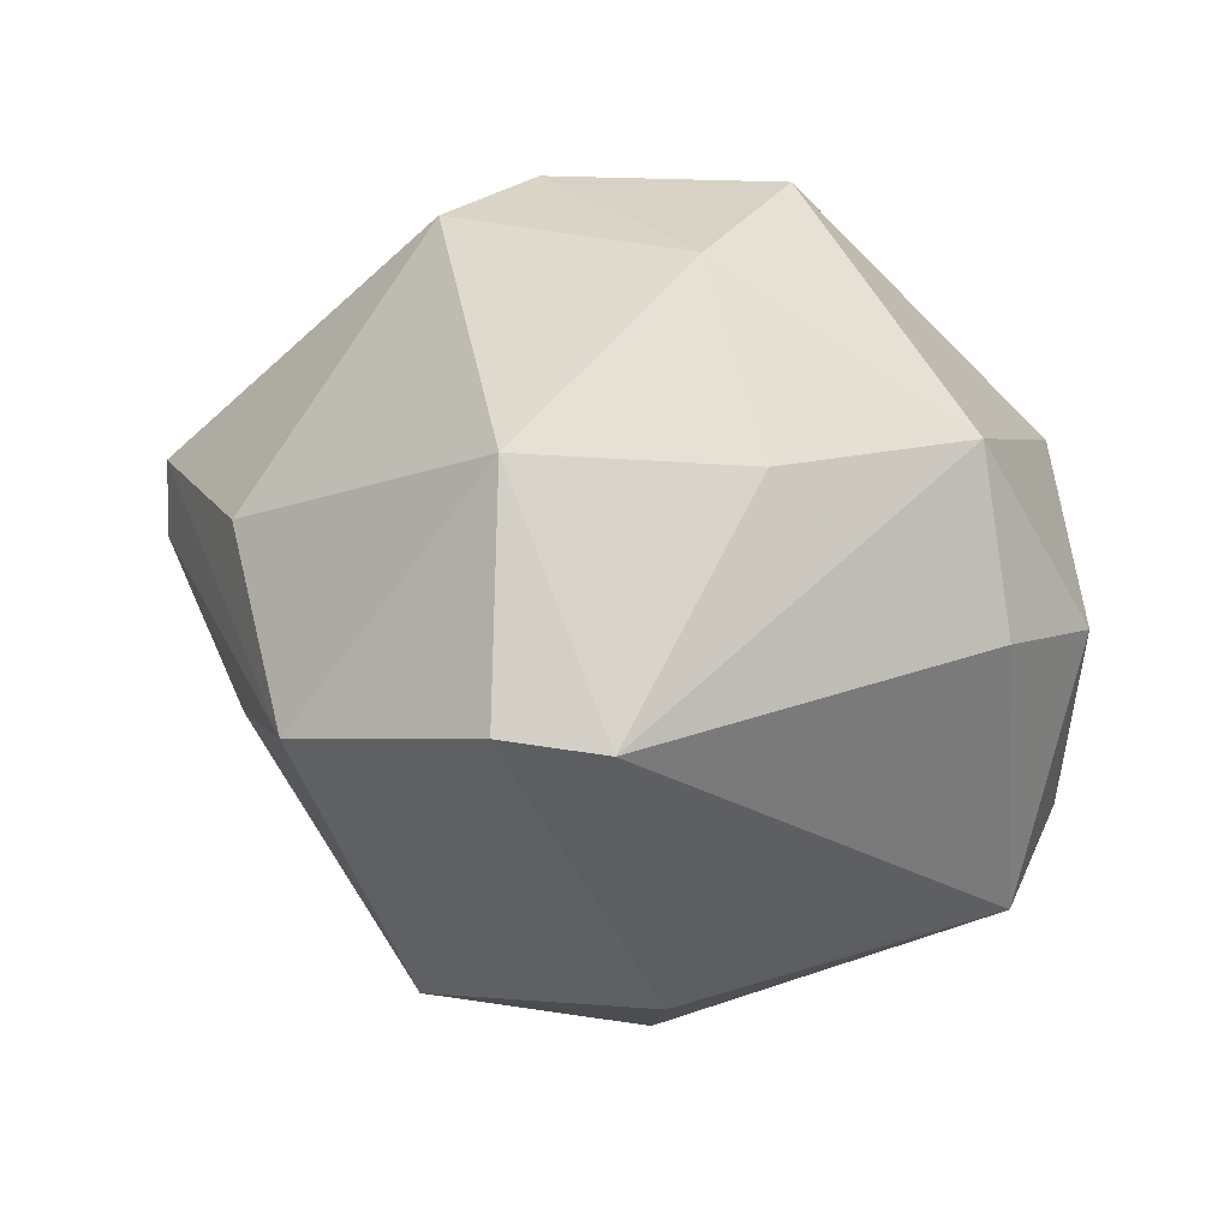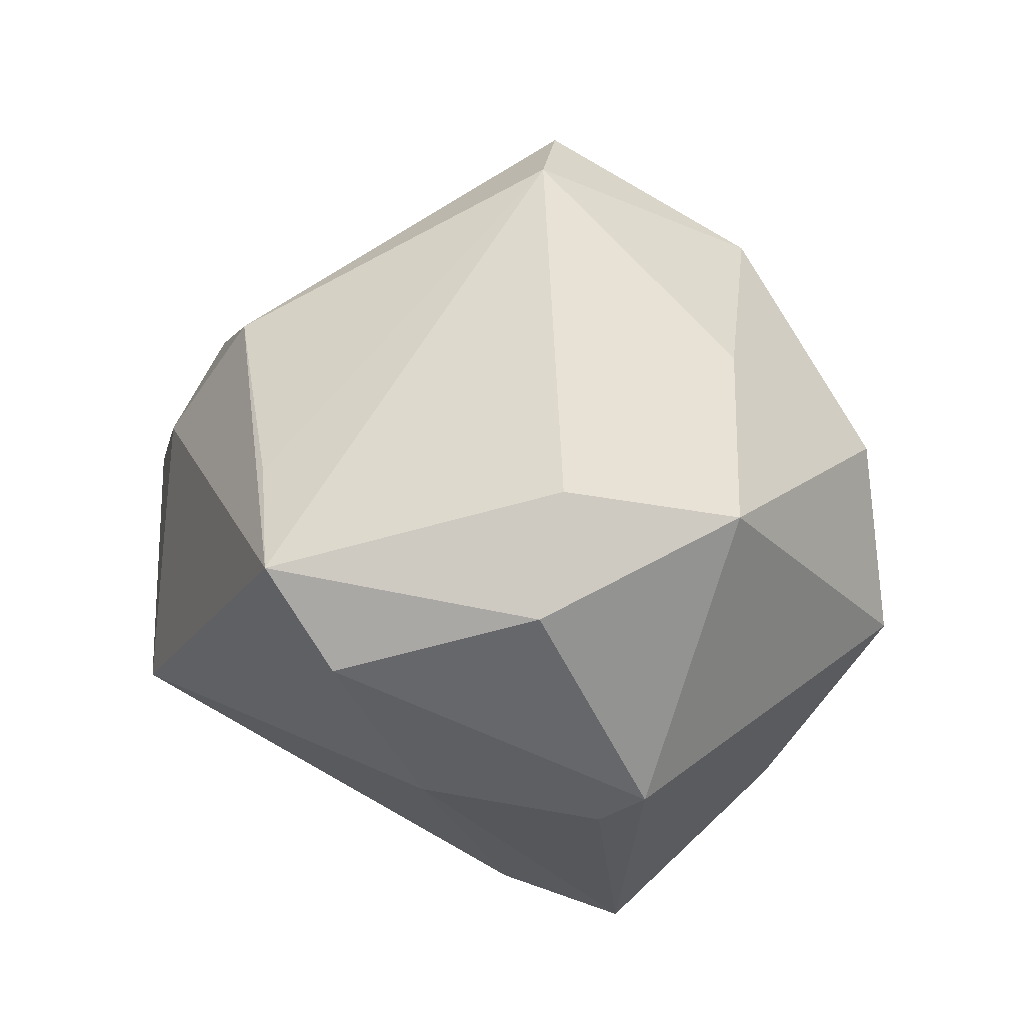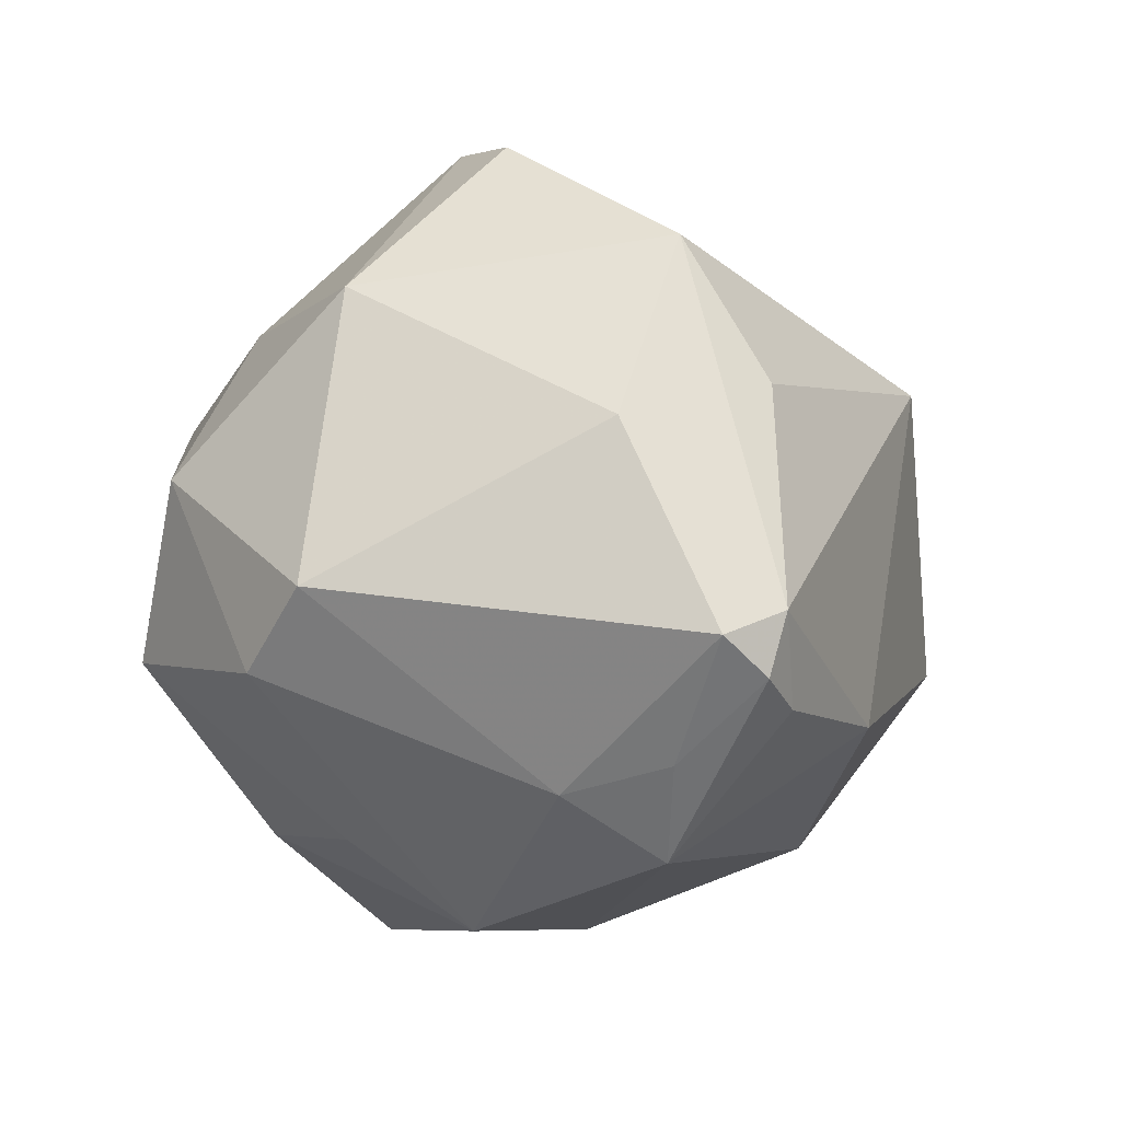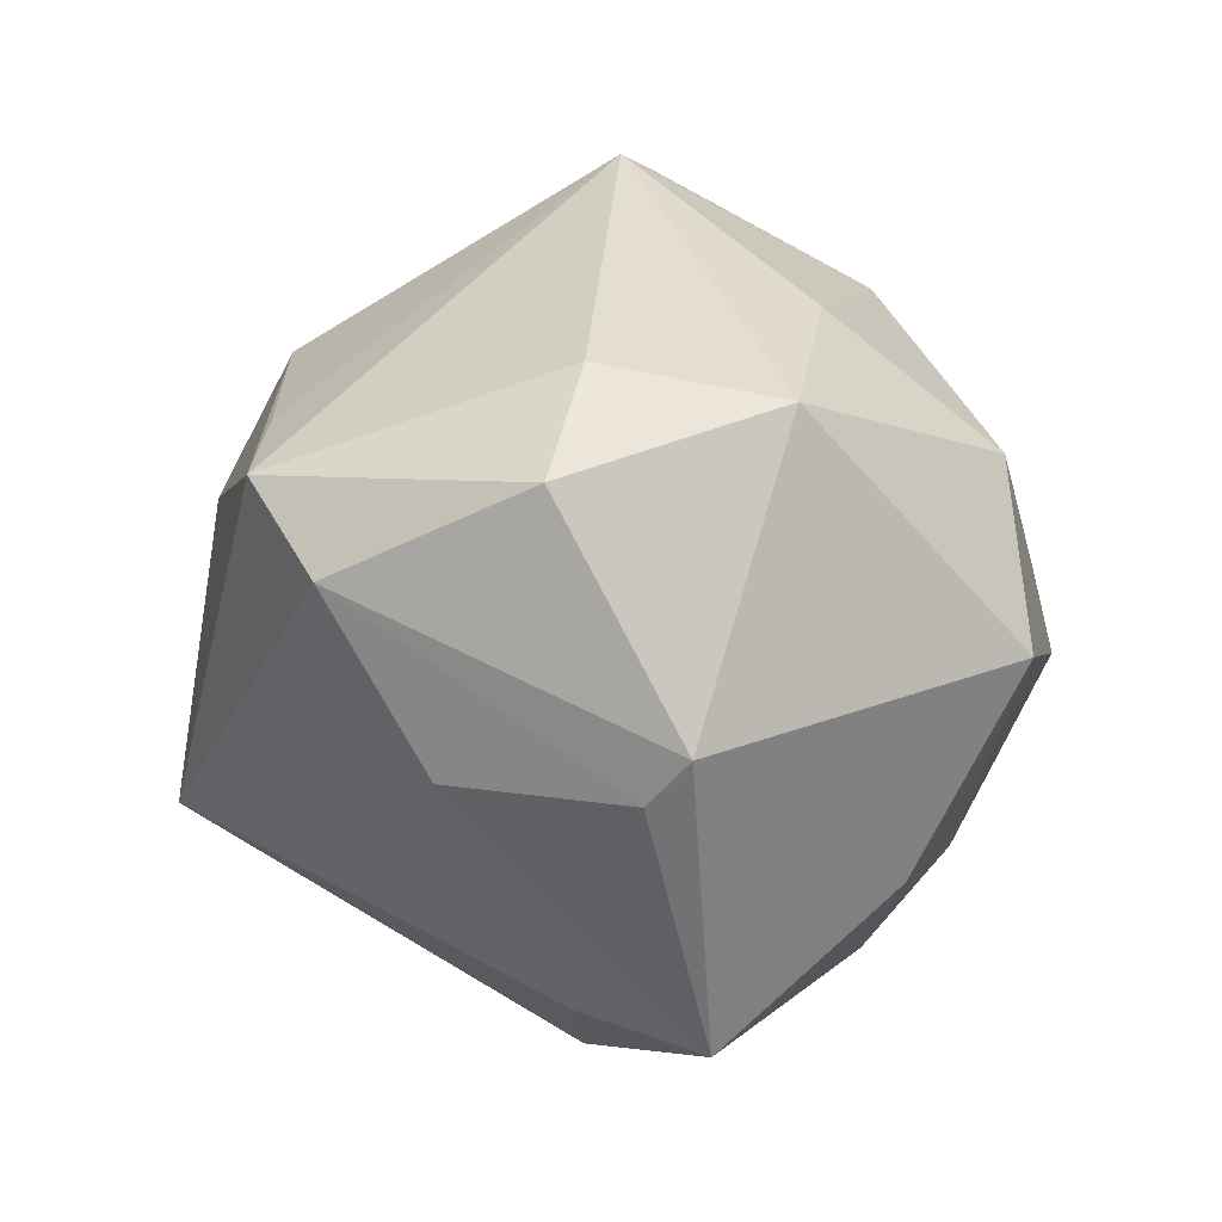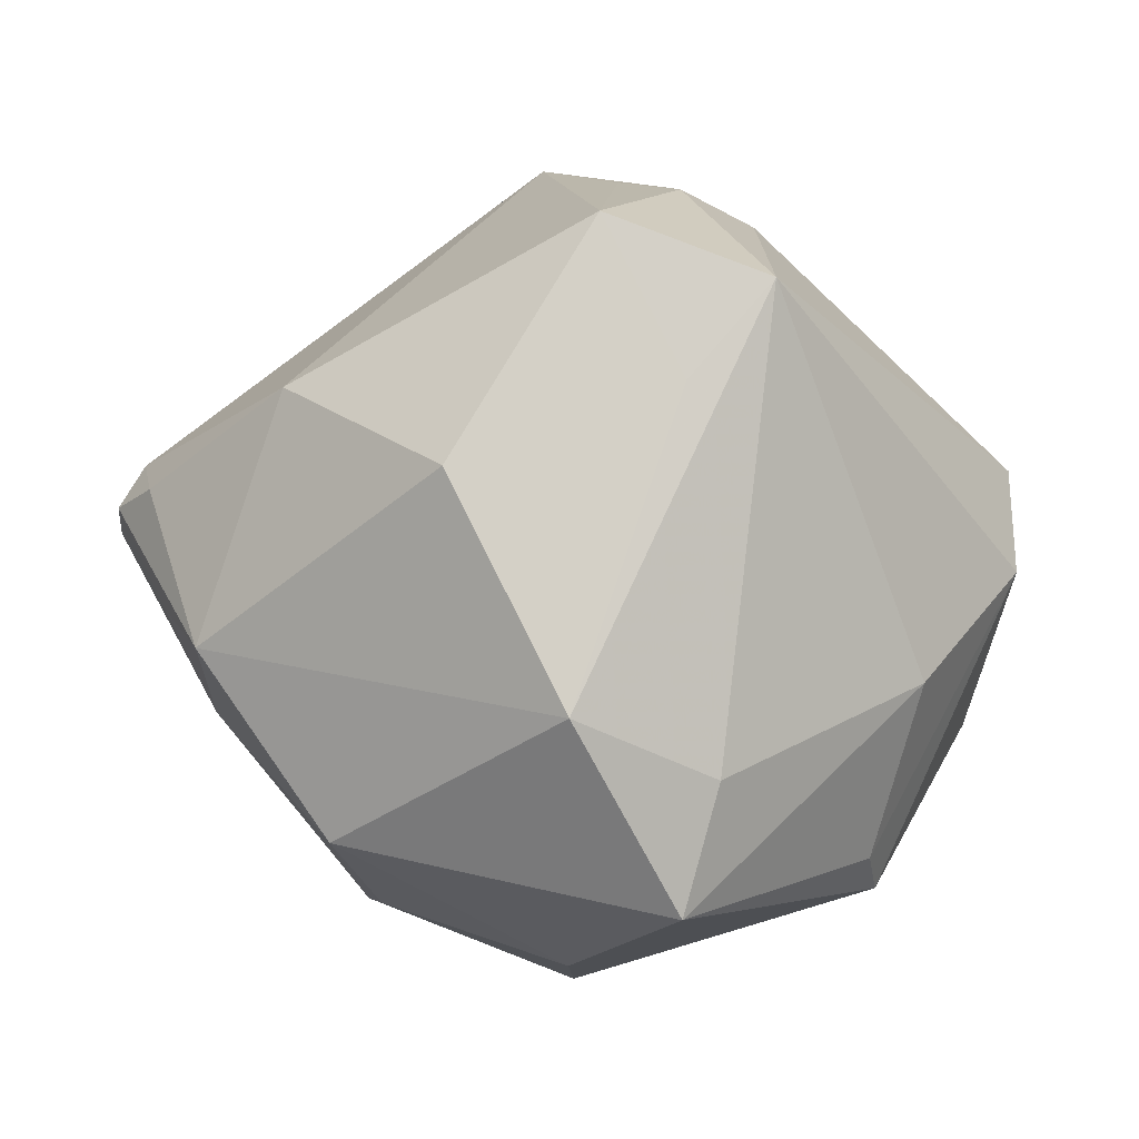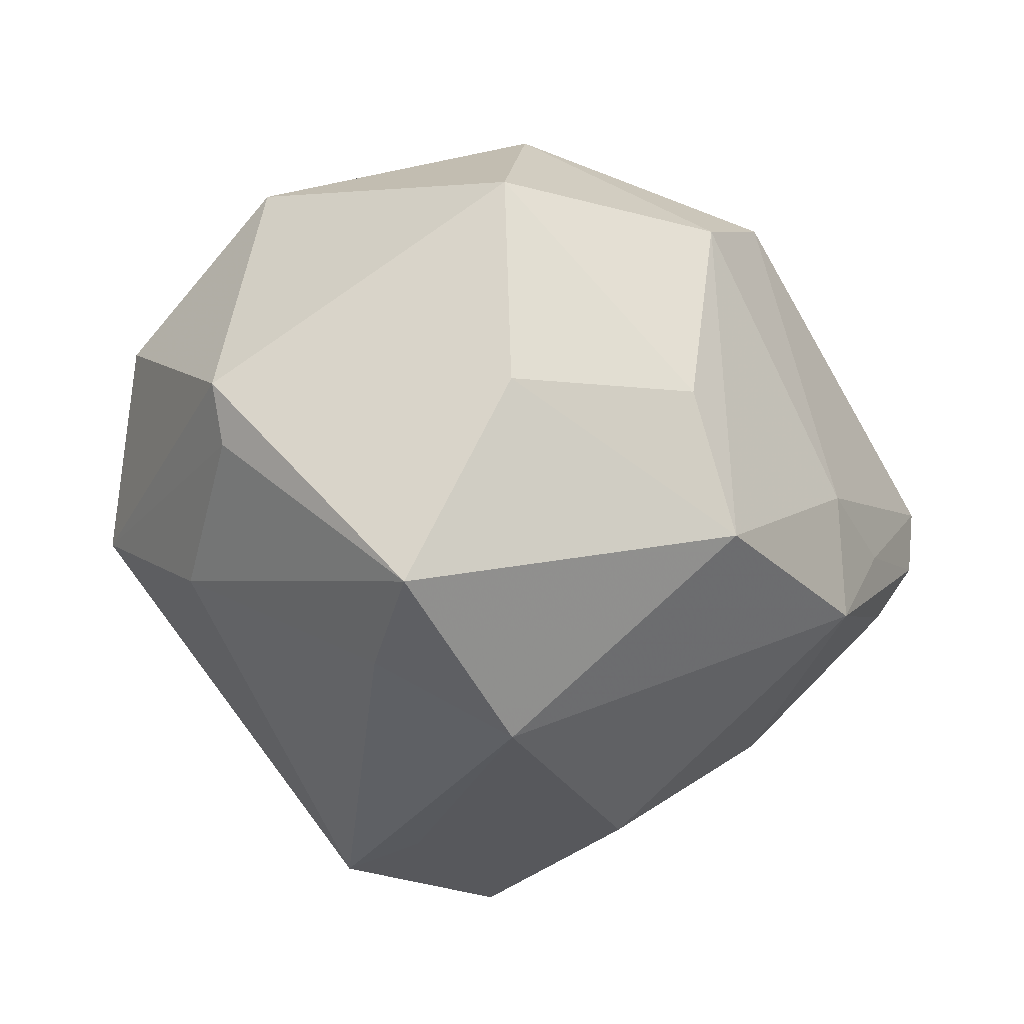
<metadata>
{"format":"obj","ext":"obj","renderer":"f3d","projection":"perspective","resolution":1024,"background":"white","views":[{"elev":20.6,"azim":17.3,"up":"+Y"},{"elev":16.2,"azim":92.4,"up":"+Z"},{"elev":12.8,"azim":-123.5,"up":"+Z"},{"elev":-10.1,"azim":102.5,"up":"+Z"},{"elev":-67.0,"azim":-18.7,"up":"+Z"},{"elev":-60.6,"azim":161.7,"up":"+Z"}]}
</metadata>
<code>
v -0.02202 0.02406 -0.03609
v -0.05634 0.007978 -0.0003422
v 0.01501 -0.001441 -0.04467
v 0.04562 -0.02824 0.007856
v 0.006392 -0.04554 0.01459
v 0.04592 0.006783 0.01763
v -0.04207 -0.01793 -0.0134
v 0.03368 -0.02986 0.01646
v 0.01133 0.04494 0.01412
v -0.02522 -0.002295 0.0436
v 0.04815 -0.02019 -0.00398
v 0.01501 0.04774 -0.008631
v -0.01523 -0.05018 -0.01809
v -0.01236 0.04767 -0.003765
v 0.0009403 0.004441 0.05204
v 0.005185 -0.04989 -0.02034
v 0.03766 -0.01063 -0.02305
v -0.01146 -0.04673 0.009909
v 0.01573 0.01345 -0.04972
v 0.03904 0.01121 -0.02612
v -0.03755 0.01474 0.02616
v 0.00936 0.03329 -0.03134
v 0.01255 -0.0348 0.02968
v -0.05486 0.004488 0.006458
v -0.0201 0.04518 0.007511
v 0.04135 0.02741 0.01345
v 0.04227 0.01676 -0.02203
v -0.02366 -0.02254 -0.03425
v -0.003293 -0.004573 -0.0475
v -0.0195 -0.04247 0.02041
v -0.002935 0.02899 0.03744
v 0.05206 0.004237 0.004083
v -0.05331 0.002291 -0.005424
v 0.02247 0.02713 0.02837
v -0.03803 0.02275 -0.0156
v -0.001147 -0.03779 -0.02728
v -0.01299 0.03561 -0.02531
v -0.04737 0.01388 -0.01134
v -0.05522 0.01341 0.005036
v -0.03657 -0.007091 0.02744
v 0.01314 0.003304 0.05007
v -0.04275 0.01133 -0.02431
v -0.004516 -0.04897 0.007337
f 29 1 19
f 21 25 39
f 39 25 35
f 29 16 36
f 36 16 13
f 36 28 29
f 13 28 36
f 42 1 29
f 29 28 42
f 42 35 1
f 5 16 4
f 4 23 5
f 26 27 12
f 12 9 26
f 31 9 25
f 25 21 31
f 22 19 1
f 1 37 22
f 22 37 12
f 12 27 22
f 27 19 22
f 14 35 25
f 12 37 14
f 1 35 14
f 14 37 1
f 14 9 12
f 25 9 14
f 39 35 38
f 35 42 38
f 2 24 39
f 39 38 2
f 2 38 42
f 8 23 4
f 13 16 43
f 16 5 43
f 27 26 32
f 20 19 27
f 20 17 19
f 3 17 16
f 19 17 3
f 3 16 29
f 29 19 3
f 41 31 15
f 41 8 4
f 15 23 41
f 23 8 41
f 34 26 9
f 9 31 34
f 34 41 26
f 31 41 34
f 15 31 10
f 10 31 21
f 10 21 39
f 39 24 10
f 7 42 28
f 7 28 13
f 27 32 11
f 11 20 27
f 17 20 11
f 11 32 4
f 4 16 11
f 16 17 11
f 6 32 26
f 26 41 6
f 4 32 6
f 6 41 4
f 40 10 24
f 33 2 42
f 42 7 33
f 24 2 33
f 33 7 24
f 30 7 13
f 10 40 30
f 30 40 24
f 24 7 30
f 30 43 5
f 30 5 23
f 30 23 15
f 15 10 30
f 13 43 18
f 18 30 13
f 43 30 18

</code>
